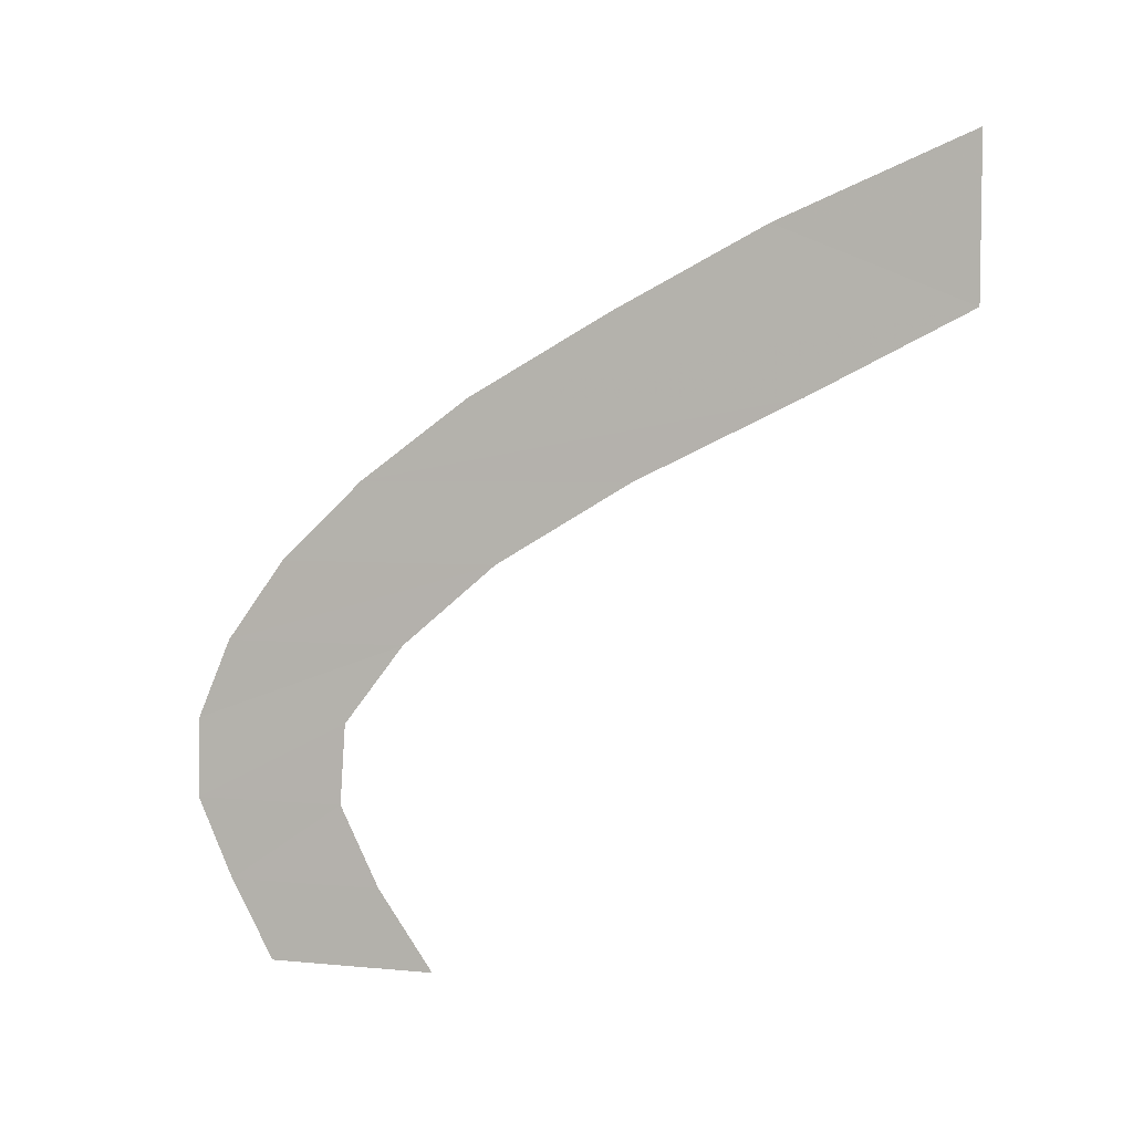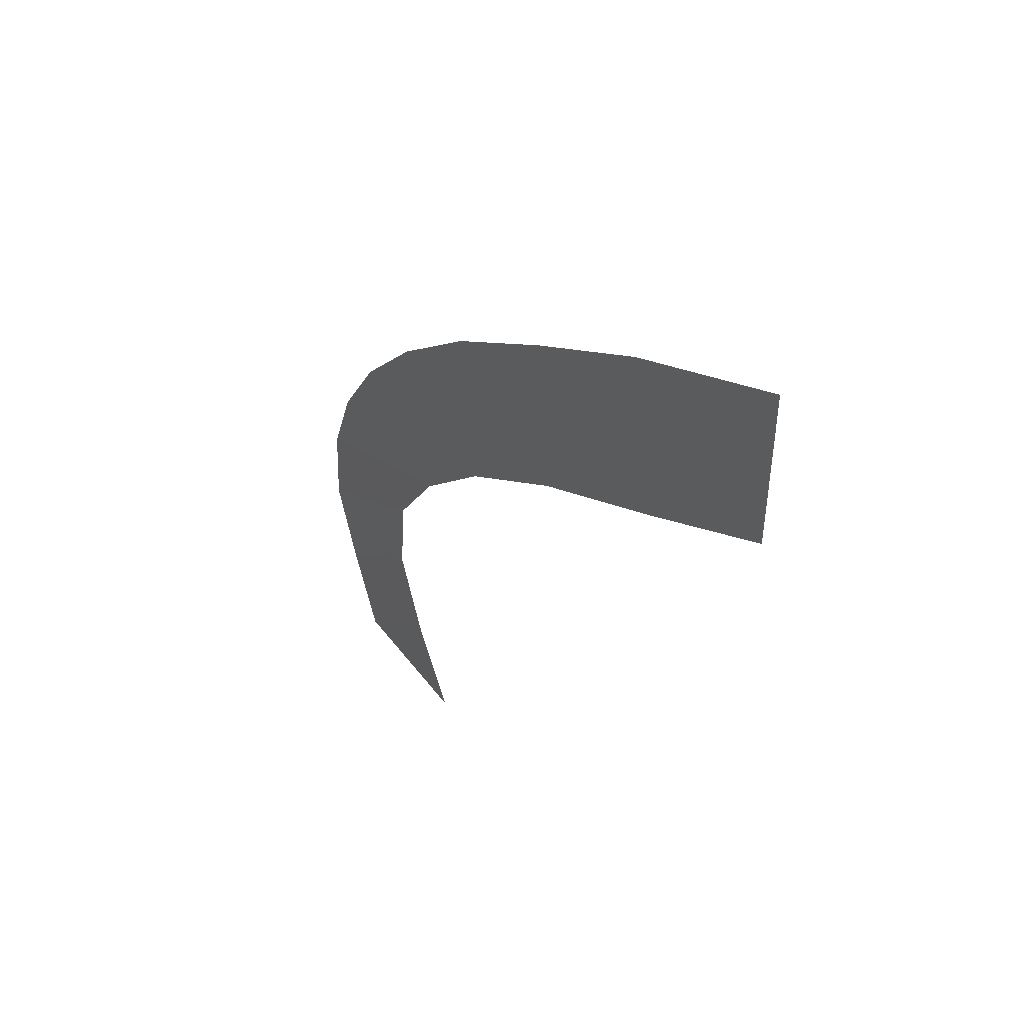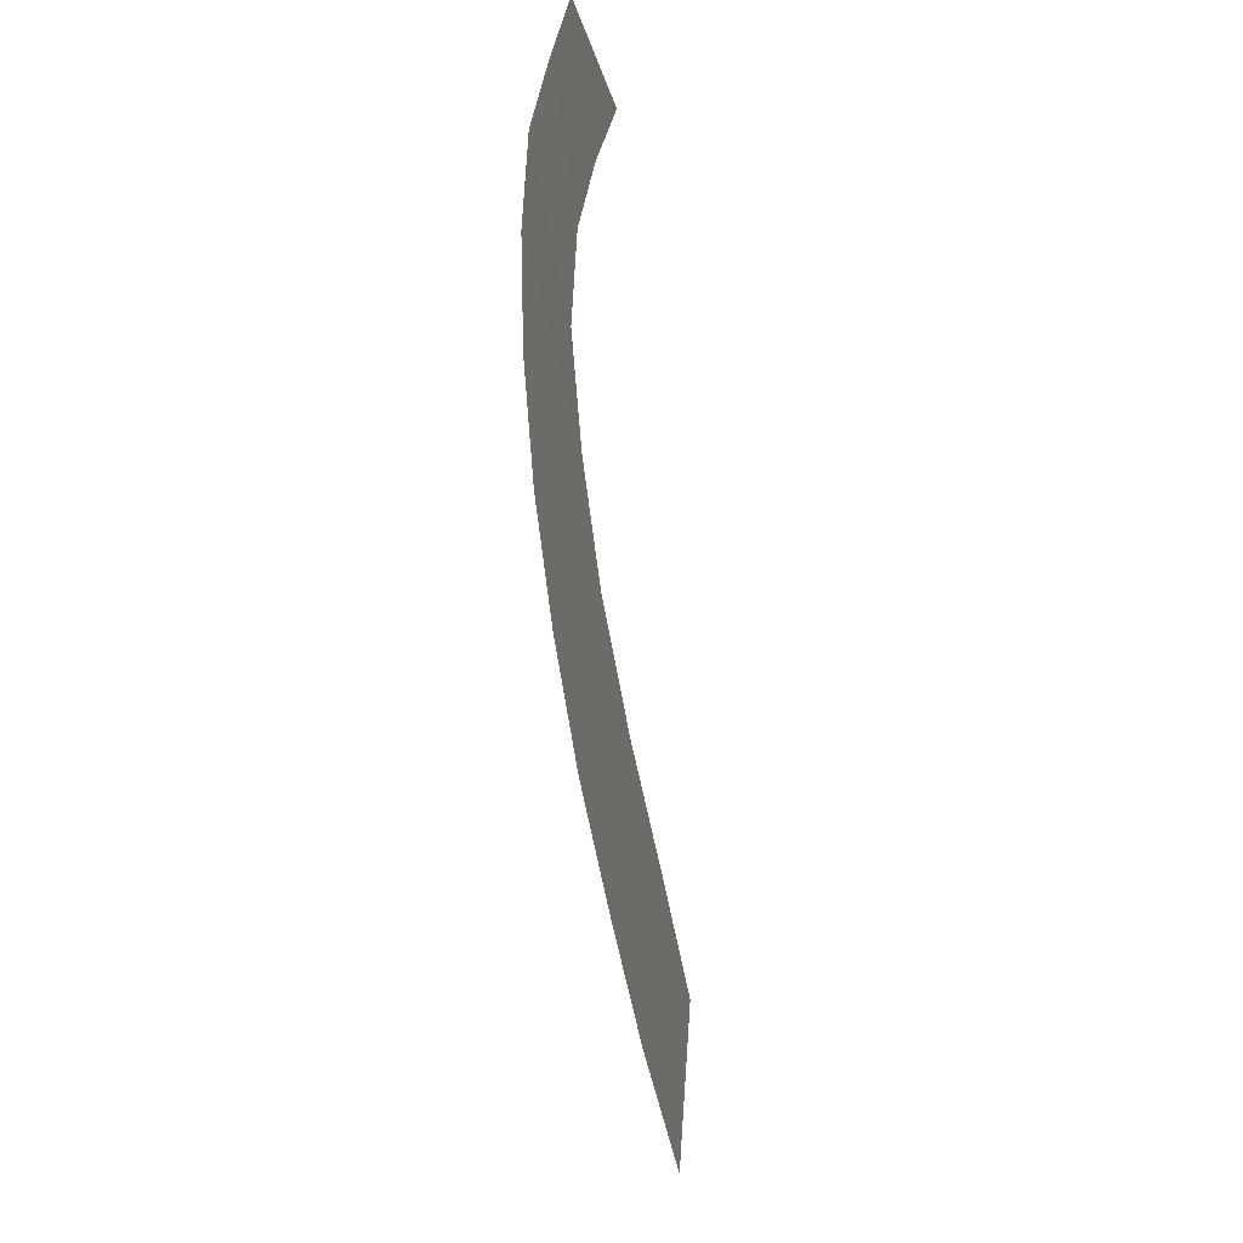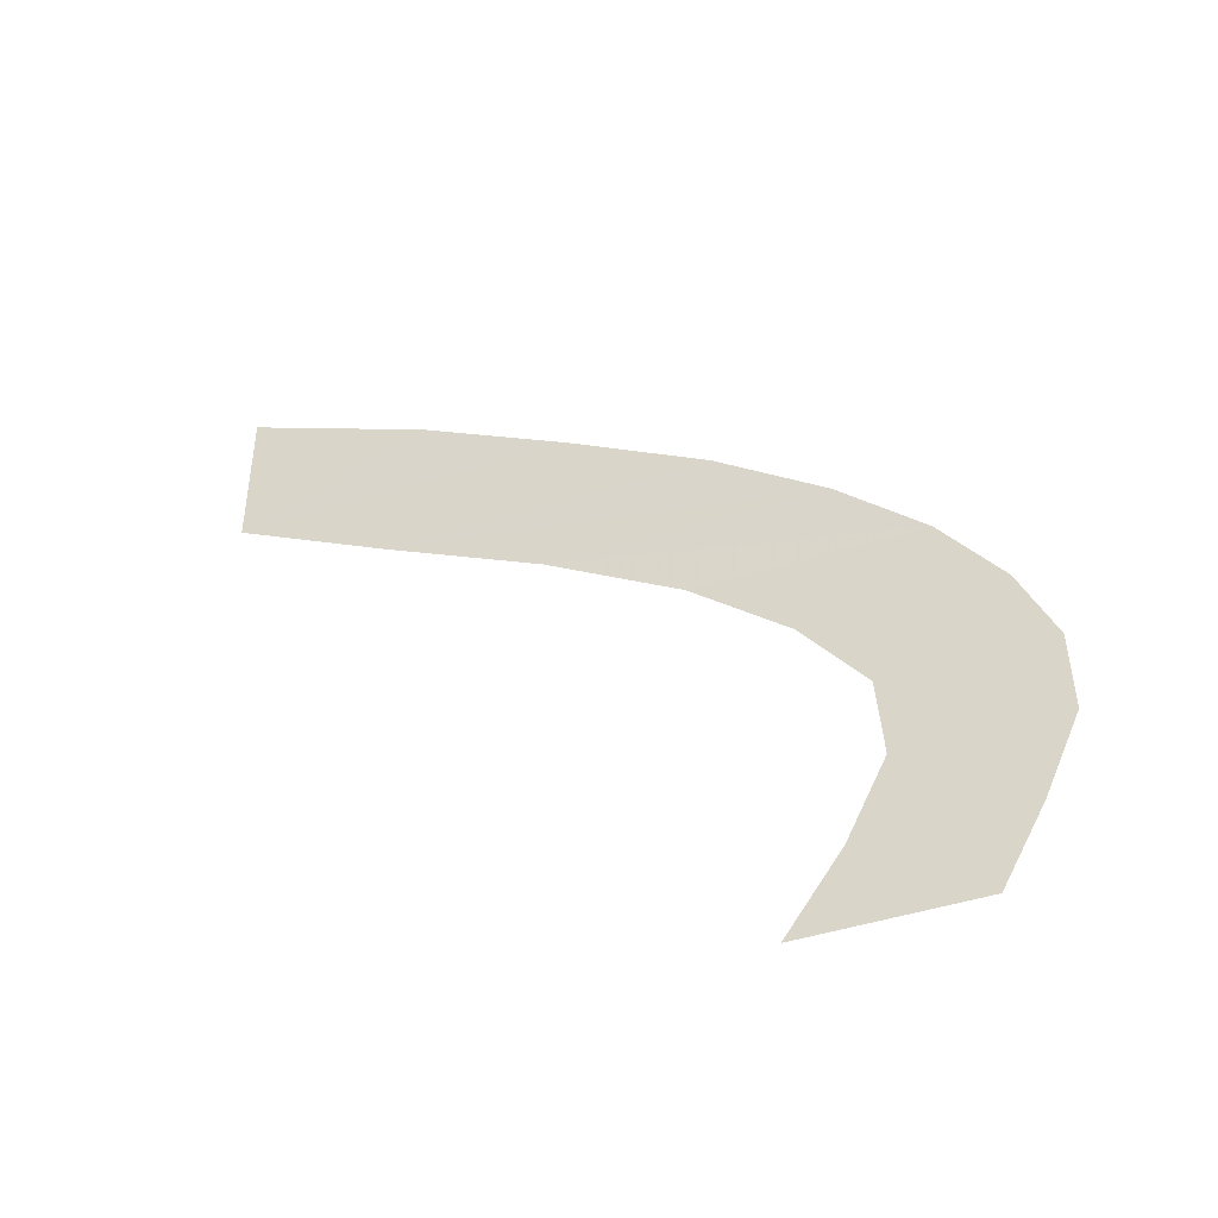
<metadata>
{"format":"obj","ext":"obj","renderer":"f3d","projection":"perspective","resolution":1024,"background":"white","views":[{"elev":4.0,"azim":119.7,"up":"+Y"},{"elev":40.7,"azim":159.0,"up":"+Y"},{"elev":71.8,"azim":-175.2,"up":"+Z"},{"elev":-45.8,"azim":-58.0,"up":"+Y"}]}
</metadata>
<code>
o 2
v 0.1791 0.2583 0.381
v 0.1792 0.2511 0.381
v 0.1827 0.2582 0.3978
v 0.1857 0.2511 0.4111
f 1 2 3
f 4 3 2
o 1
v 0.179 0.2654 0.381
v 0.1791 0.2583 0.381
v 0.1827 0.2582 0.3978
f 5 6 7
o 10
v 0.1901 0.1938 0.4263
v 0.1932 0.1938 0.4413
v 0.191 0.2009 0.4313
v 0.1939 0.2009 0.4452
f 8 9 10
f 11 10 9
o 9
v 0.191 0.2009 0.4313
v 0.1939 0.2009 0.4452
v 0.1916 0.2081 0.4349
v 0.1945 0.2081 0.4484
f 12 13 14
f 15 14 13
o 8
v 0.1916 0.2081 0.4349
v 0.1945 0.2081 0.4484
v 0.1914 0.2153 0.4345
v 0.1943 0.2153 0.4484
f 16 17 18
f 19 18 17
o 4
v 0.1855 0.2368 0.4091
v 0.1907 0.2367 0.4331
v 0.1823 0.2439 0.3948
v 0.1885 0.2439 0.4235
f 20 21 22
f 23 22 21
o 3
v 0.1857 0.2511 0.4111
v 0.1823 0.2439 0.3948
v 0.1885 0.2439 0.4235
v 0.1792 0.2511 0.381
f 25 26 27
f 24 27 26
o 7
v 0.1914 0.2153 0.4345
v 0.1943 0.2153 0.4484
v 0.1901 0.2224 0.4292
v 0.1936 0.2224 0.4455
f 28 29 30
f 31 30 29
o 6
v 0.1901 0.2224 0.4292
v 0.1936 0.2224 0.4455
v 0.1882 0.2296 0.4209
v 0.1924 0.2296 0.4404
f 32 33 34
f 35 34 33
o 5
v 0.1882 0.2296 0.4209
v 0.1924 0.2296 0.4404
v 0.1855 0.2368 0.4091
v 0.1907 0.2367 0.4331
f 36 37 38
f 39 38 37

</code>
